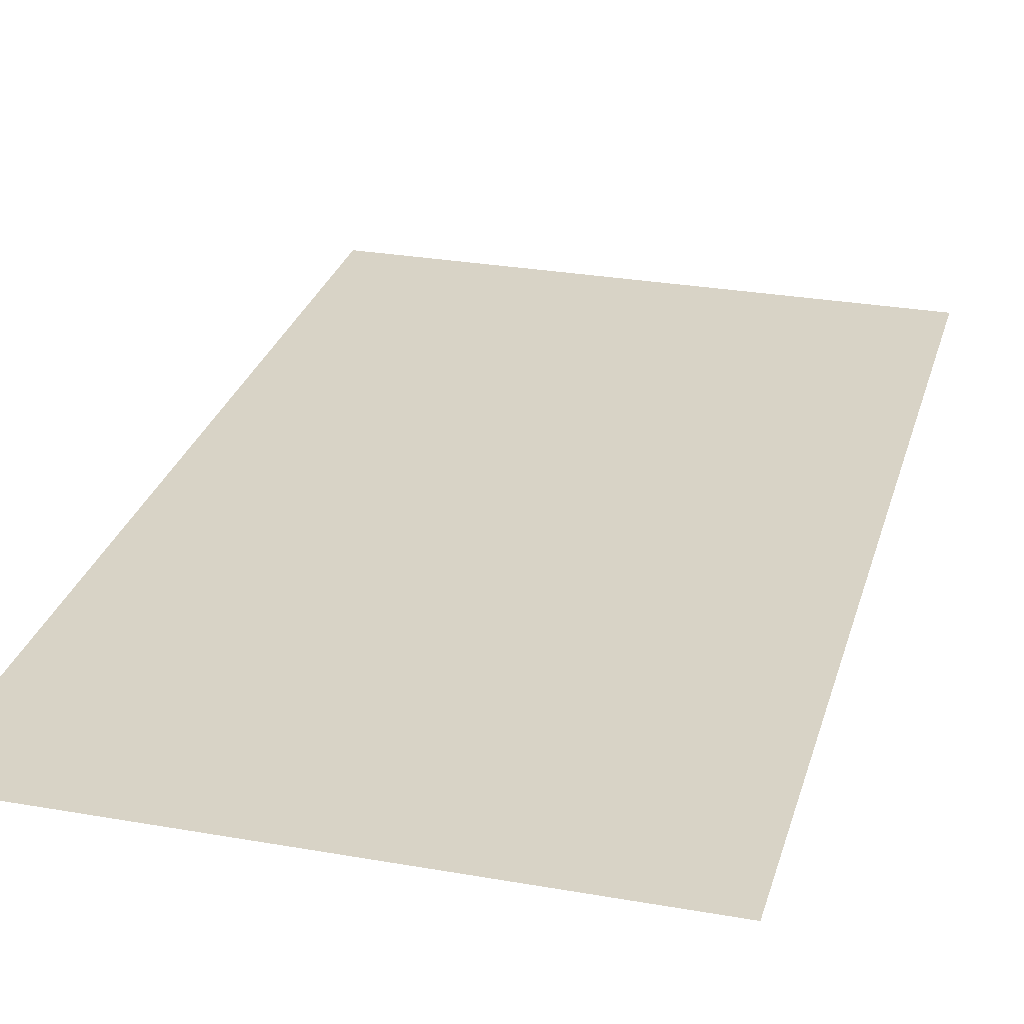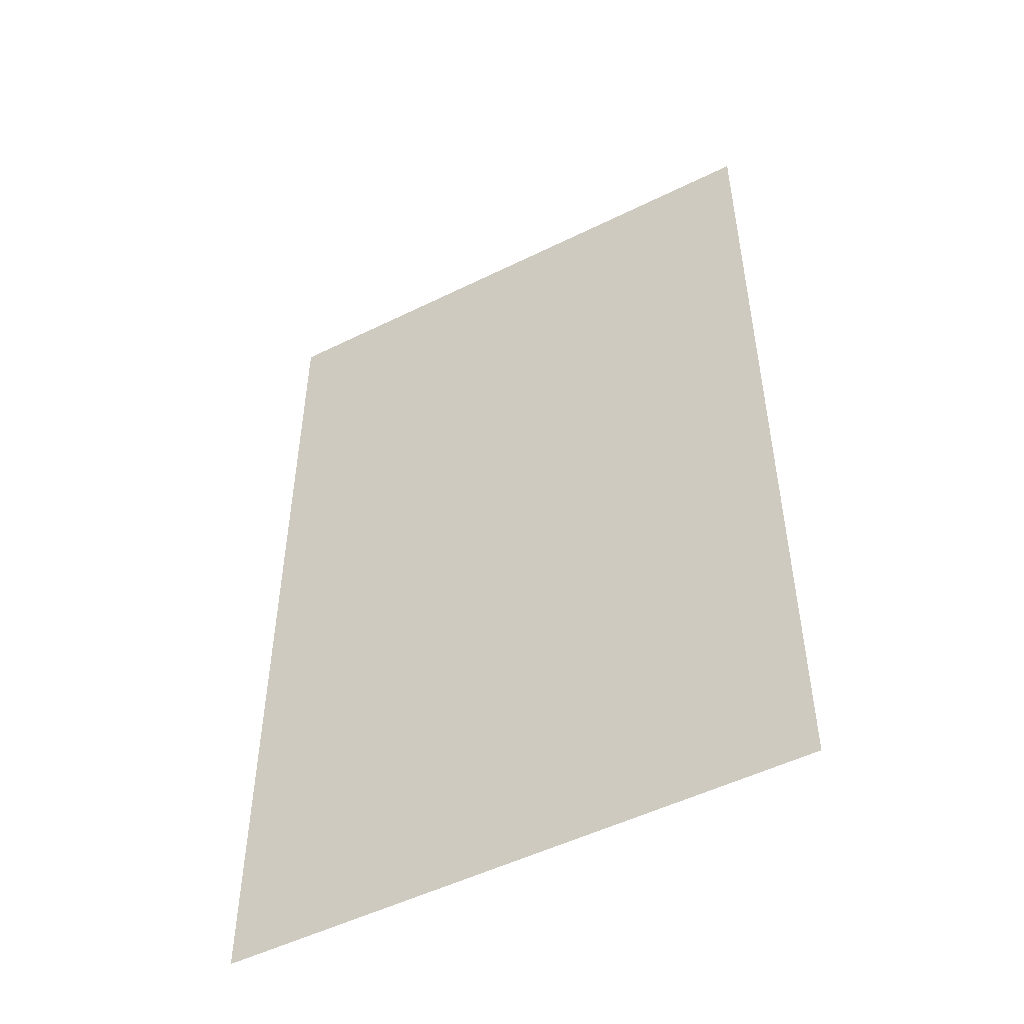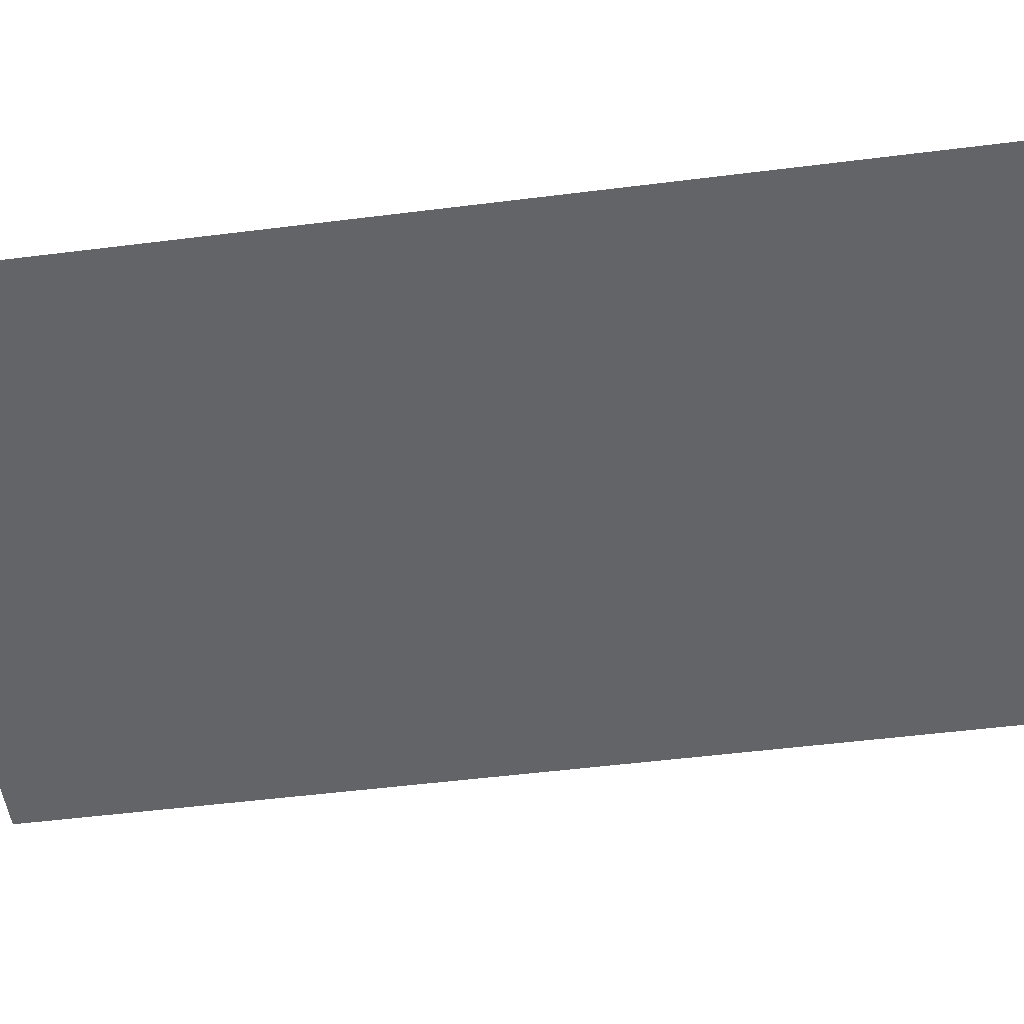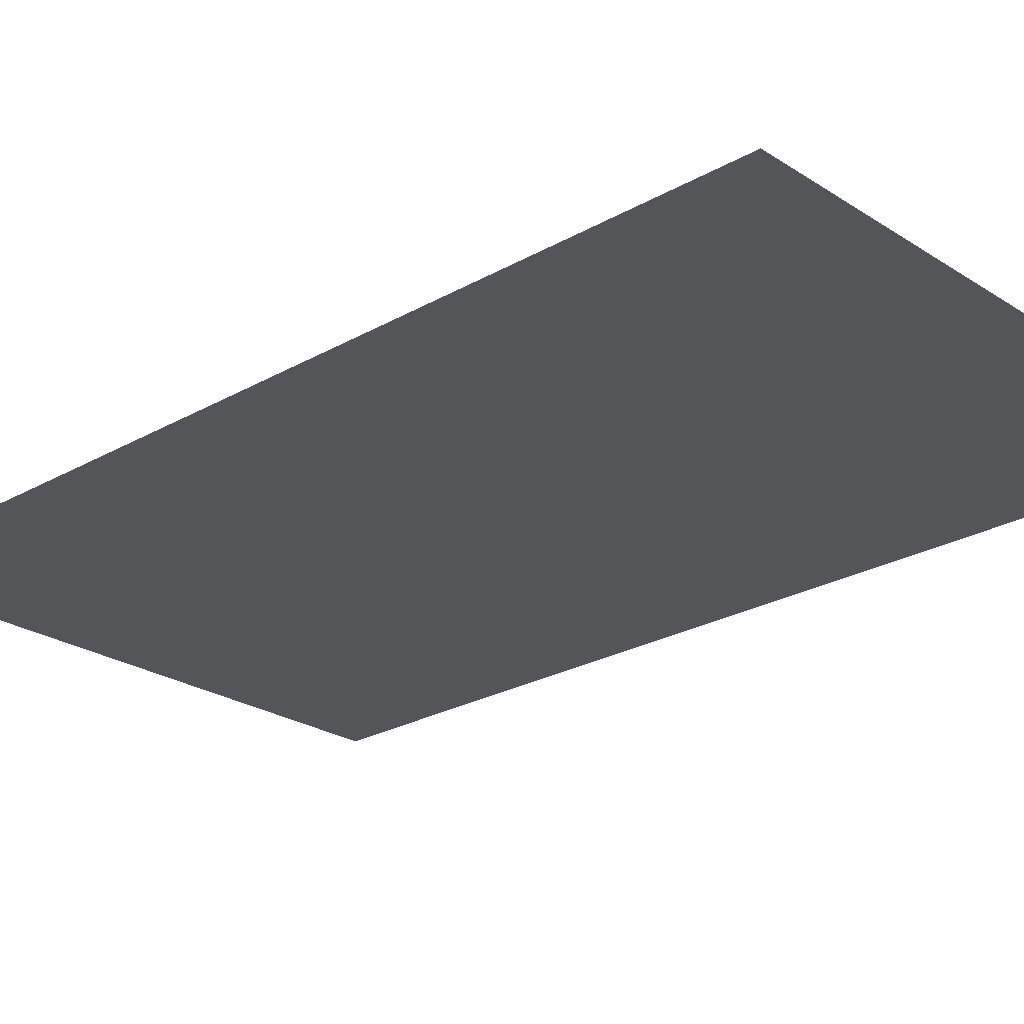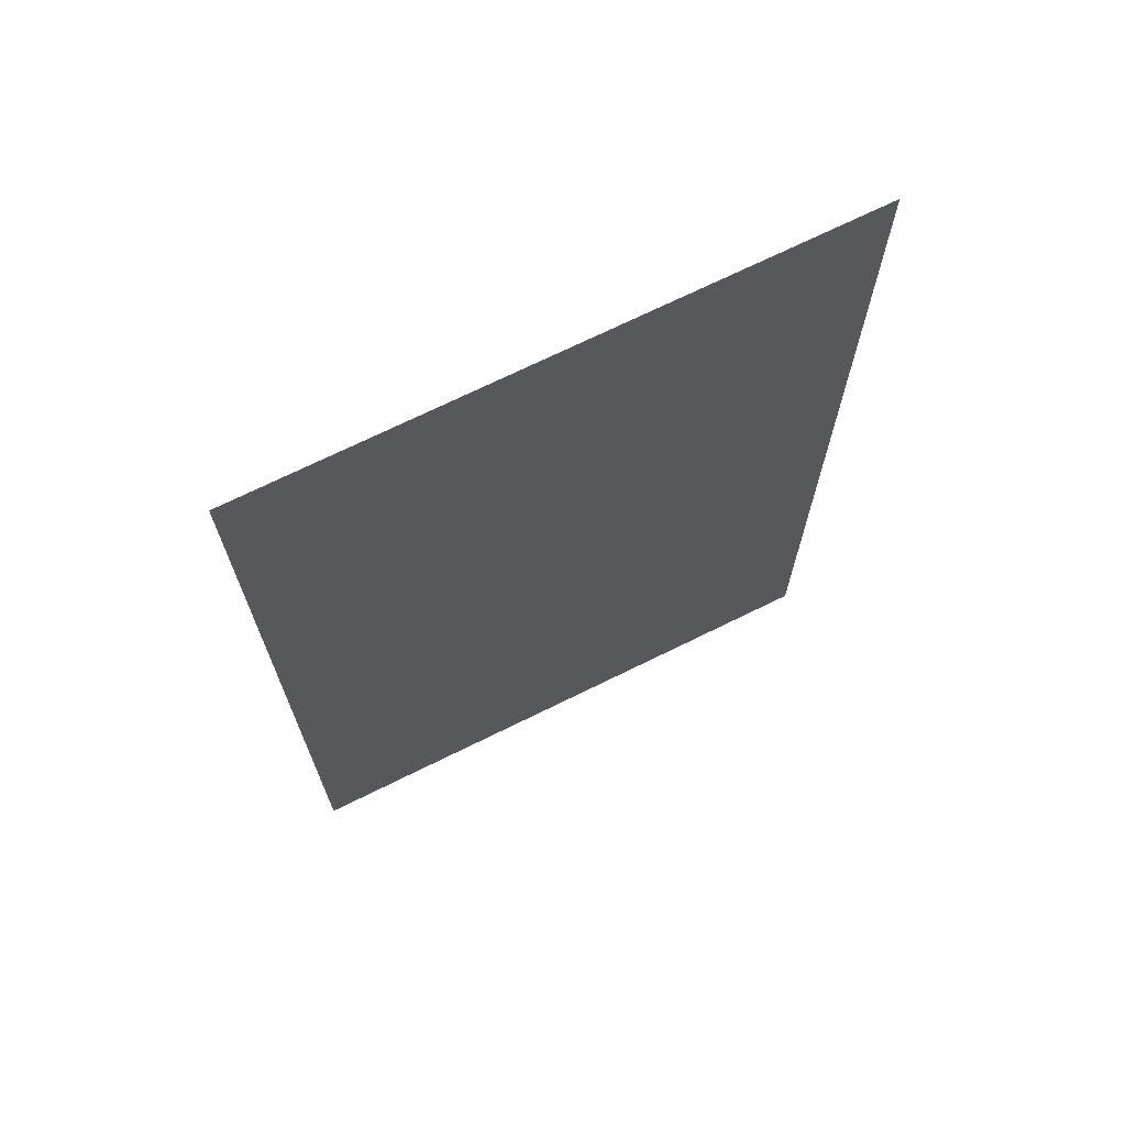
<metadata>
{"format":"obj","ext":"obj","renderer":"f3d","projection":"perspective","resolution":1024,"background":"white","views":[{"elev":28.1,"azim":-165.0,"up":"+Y"},{"elev":-51.1,"azim":-151.7,"up":"+Z"},{"elev":-51.2,"azim":97.8,"up":"+Y"},{"elev":-24.5,"azim":-46.8,"up":"+Y"},{"elev":70.7,"azim":-26.3,"up":"+Z"}]}
</metadata>
<code>
o RUNESCRIBING_PATTERN_Plane
v 0.125 1.016 0.4375
v 0.3125 1.016 0.4375
v 0.125 1.016 0.125
v 0.3125 1.016 0.125
f 1 2 4 3

</code>
